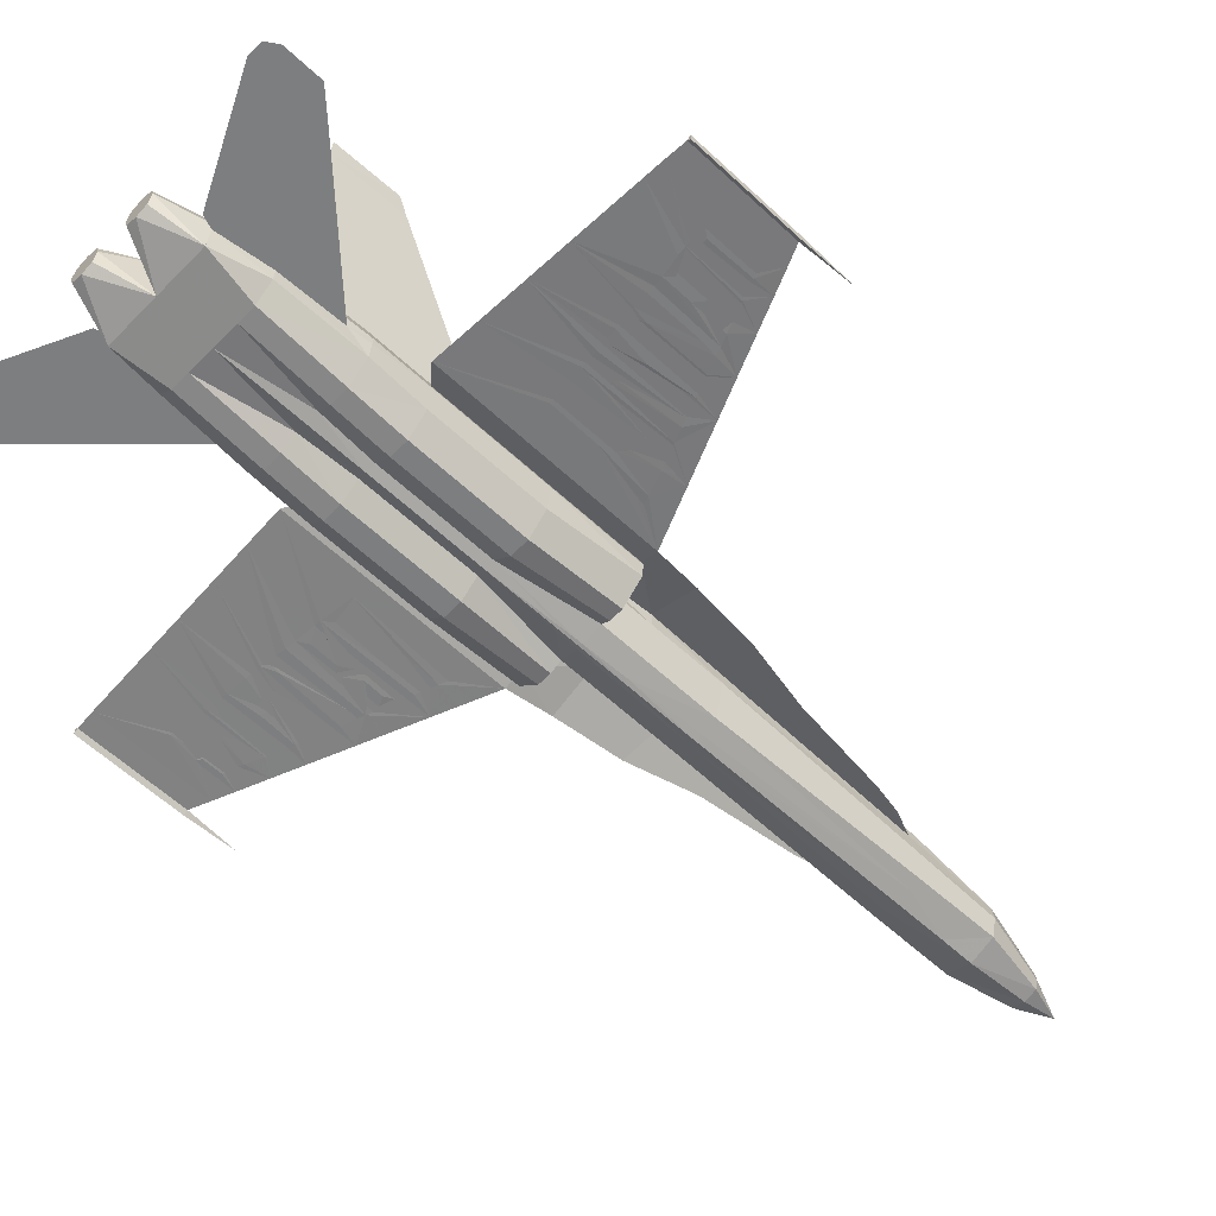
<metadata>
{"format":"obj","ext":"obj","renderer":"f3d","projection":"perspective","resolution":1024,"background":"white","views":[{"elev":-59.3,"azim":46.2,"up":"+Y"}]}
</metadata>
<code>
v 0.3293 0.06087 0.06087
v 0.3153 0.06816 0.122
v 0.3176 0.08385 0.1214
v 0.331 0.07096 0.06031
v 0.3153 0.07208 0.201
v 0.3176 0.09001 0.2004
v 0.3181 0.09842 0.1993
v 0.3153 0.08273 0.4123
v 0.3164 0.09674 0.4117
v 0.3176 0.09058 0.2116
v 0.3316 0.05078 0.06087
v 0.3198 0.0491 0.122
v 0.3439 0.04686 0.06087
v 0.3439 0.03957 0.122
v 0.3204 0.04742 0.201
v 0.3439 0.03957 0.1533
v 0.331 0.0435 0.201
v 0.3232 0.04406 0.4123
v 0.238 0.07152 0.6471
v 0.2256 0.07096 0.6494
v 0.224 0.07096 0.5687
v 0.2346 0.07096 0.5647
v 0.3439 0.05751 0.025
v 0.3439 0.07544 0.06087
v 0.1746 0.06928 0.6662
v 0.1662 0.06928 0.6673
v 0.1735 0.06928 0.5995
v 0.1634 0.06872 0.6555
v 0.1595 0.06872 0.5933
v 0.173 0.06928 0.5888
v 0.1309 0.06816 0.6045
v 0.1533 0.06872 0.5961
v 0.1584 0.06872 0.6684
v 0.1517 0.06872 0.669
v 0.1248 0.0676 0.6712
v 0.127 0.0676 0.6415
v 0.1349 0.06816 0.6398
v 0.1438 0.06816 0.6695
v 0.1102 0.0676 0.6129
v 0.1253 0.0676 0.6068
v 0.1175 0.0676 0.6723
v 0.104 0.06703 0.674
v 0.08721 0.06648 0.623
v 0.1023 0.06703 0.6157
v 0.09842 0.06703 0.6634
v 0.09562 0.06703 0.6751
v 0.076 0.06648 0.678
v 0.07432 0.06648 0.6494
v 0.07488 0.06648 0.6269
v 0.07993 0.06648 0.6258
v 0.06984 0.06592 0.6482
v 0.06479 0.06592 0.6314
v 0.06984 0.06592 0.6292
v 0.0463 0.06535 0.7323
v 0.06984 0.06592 0.6785
v 0.08536 0.06653 0.734
v 0.2649 0.07208 0.6281
v 0.2649 0.07208 0.7278
v 0.2649 0.07208 0.7418
v 0.2469 0.07152 0.6578
v 0.2441 0.07152 0.5603
v 0.2649 0.07208 0.5272
v 0.0463 0.06535 0.6197
v 0.06031 0.06592 0.6326
v 0.06592 0.06592 0.651
v 0.2098 0.0704 0.5505
v 0.6113 0.06648 0.6269
v 0.6197 0.06592 0.6297
v 0.6185 0.06592 0.6729
v 0.6101 0.06648 0.6712
v 0.2879 0.09674 0.7816
v 0.2817 0.07881 0.7816
v 0.2795 0.07208 0.7816
v 0.2828 0.07208 0.864
v 0.2901 0.09338 0.864
v 0.2879 0.09674 0.7278
v 0.2817 0.07881 0.7278
v 0.2795 0.07208 0.7278
v 0.5485 0.06816 0.6718
v 0.5625 0.0676 0.6202
v 0.5625 0.0676 0.6729
v 0.2879 0.09786 0.6774
v 0.2879 0.09786 0.6623
v 0.2817 0.07881 0.6297
v 0.3232 0.04406 0.484
v 0.3153 0.08273 0.484
v 0.3377 0.03845 0.4123
v 0.34 0.03733 0.484
v 0.2828 0.04518 0.6169
v 0.2828 0.04518 0.7278
v 0.2795 0.07208 0.6169
v 0.3008 0.025 0.6169
v 0.3008 0.025 0.7278
v 0.2823 0.0491 0.7816
v 0.28 0.06479 0.7816
v 0.3008 0.02892 0.7816
v 0.2817 0.06479 0.8029
v 0.2839 0.06479 0.864
v 0.3008 0.03621 0.864
v 0.2851 0.05302 0.864
v 0.3187 0.025 0.6169
v 0.3187 0.025 0.7278
v 0.3187 0.02892 0.7816
v 0.3187 0.03621 0.864
v 0.3232 0.04406 0.5261
v 0.3153 0.08273 0.5272
v 0.3411 0.03677 0.5272
v 0.3327 0.04013 0.7816
v 0.3439 0.03621 0.864
v 0.3439 0.03621 0.7816
v 0.3355 0.03957 0.7278
v 0.3439 0.03621 0.7278
v 0.3355 0.03957 0.6174
v 0.3439 0.03621 0.6169
v 0.3153 0.09674 0.484
v 0.2795 0.07208 0.5272
v 0.2806 0.05751 0.5272
v 0.3008 0.03621 0.5272
v 0.3136 0.03621 0.5272
v 0.3417 0.03677 0.549
v 0.2688 0.07712 0.484
v 0.2755 0.07881 0.4196
v 0.2817 0.07881 0.5272
v 0.3187 0.09842 0.5272
v 0.326 0.1007 0.6169
v 0.5608 0.0676 0.6068
v 0.5462 0.06816 0.6583
v 0.5468 0.06816 0.6012
v 0.5289 0.06872 0.5944
v 0.5412 0.06872 0.5989
v 0.5401 0.06872 0.6712
v 0.535 0.06872 0.6707
v 0.5154 0.06928 0.6679
v 0.5199 0.06928 0.6348
v 0.5238 0.06872 0.6359
v 0.5283 0.06872 0.6695
v 0.5132 0.06928 0.5877
v 0.5205 0.06928 0.5905
v 0.5076 0.06928 0.6667
v 0.4992 0.06984 0.6667
v 0.4913 0.06984 0.6662
v 0.4644 0.07096 0.6628
v 0.465 0.07096 0.6185
v 0.4795 0.0704 0.5748
v 0.4857 0.0704 0.5771
v 0.4964 0.06984 0.6488
v 0.4936 0.06984 0.5804
v 0.5059 0.06928 0.5849
v 0.4605 0.07096 0.6051
v 0.451 0.07096 0.5636
v 0.4717 0.0704 0.5709
v 0.4229 0.07208 0.7418
v 0.456 0.07096 0.6623
v 0.4683 0.07068 0.7399
v 0.2935 0.04294 0.9139
v 0.3439 0.04294 0.9139
v 0.2901 0.07208 0.9139
v 0.2907 0.06479 0.9139
v 0.2968 0.09058 0.9139
v 0.6415 0.06535 0.7323
v 0.6253 0.06592 0.6808
v 0.6264 0.06592 0.6326
v 0.6415 0.06535 0.6197
v 0.4229 0.07208 0.5272
v 0.4426 0.07152 0.5603
v 0.4554 0.07096 0.6152
v 0.4229 0.07208 0.7278
v 0.4229 0.07208 0.6281
v 0.6199 0.06603 0.6105
v 0.3568 0.0435 0.201
v 0.3674 0.04742 0.201
v 0.3646 0.04406 0.4123
v 0.3501 0.03845 0.4123
v 0.3546 0.1001 0.7278
v 0.3983 0.09674 0.7278
v 0.4 0.09786 0.6774
v 0.4 0.09786 0.6623
v 0.3618 0.1007 0.6169
v 0.3512 0.1001 0.7816
v 0.3972 0.09674 0.7816
v 0.3467 0.09674 0.864
v 0.3932 0.09338 0.864
v 0.3944 0.09394 0.8461
v 0.3635 0.1007 0.1999
v 0.3518 0.1046 0.2004
v 0.3652 0.1057 0.2509
v 0.3697 0.09842 0.1993
v 0.3703 0.08385 0.1214
v 0.359 0.08833 0.1214
v 0.4 0.09674 0.7816
v 0.4 0.09674 0.7278
v 0.2272 0.0709 0.7402
v 0.2895 0.09674 0.7278
v 0.2907 0.09674 0.7816
v 0.3972 0.06479 0.9139
v 0.3944 0.04294 0.9139
v 0.4028 0.05302 0.864
v 0.4039 0.06479 0.864
v 0.6211 0.06597 0.7332
v 0.4061 0.07881 0.7278
v 0.3288 0.08833 0.1214
v 0.3226 0.1057 0.2509
v 0.3361 0.1046 0.2004
v 0.3243 0.1007 0.1999
v 0.391 0.09058 0.9139
v 0.3977 0.07208 0.9139
v 0.405 0.07208 0.864
v 0.3977 0.09338 0.864
v 0.3366 0.1001 0.7816
v 0.2935 0.09394 0.8461
v 0.2946 0.09338 0.864
v 0.3411 0.09674 0.864
v 0.3333 0.1001 0.7278
v 0.3691 0.03621 0.864
v 0.3871 0.03621 0.864
v 0.4061 0.07881 0.6297
v 0.4061 0.07881 0.5272
v 0.3568 0.07096 0.06031
v 0.3725 0.06816 0.122
v 0.3585 0.06087 0.06087
v 0.3703 0.09001 0.2004
v 0.3725 0.07208 0.201
v 0.3703 0.09058 0.2116
v 0.3714 0.09674 0.4117
v 0.3725 0.08273 0.4123
v 0.368 0.0491 0.122
v 0.3562 0.05078 0.06087
v 0.4084 0.07208 0.7278
v 0.4084 0.07208 0.6169
v 0.3691 0.09842 0.5272
v 0.3725 0.08273 0.5272
v 0.3725 0.08273 0.484
v 0.3725 0.09674 0.484
v 0.4084 0.07208 0.5272
v 0.419 0.07712 0.484
v 0.4123 0.07881 0.4196
v 0.3523 0.03957 0.6174
v 0.3462 0.03677 0.549
v 0.3467 0.03677 0.5272
v 0.3646 0.04406 0.5261
v 0.4084 0.07208 0.7816
v 0.4061 0.07881 0.7816
v 0.3691 0.025 0.6169
v 0.3742 0.03621 0.5272
v 0.3871 0.025 0.6169
v 0.3871 0.03621 0.5272
v 0.3646 0.04406 0.484
v 0.3478 0.03733 0.484
v 0.405 0.04518 0.7278
v 0.405 0.04518 0.6169
v 0.3871 0.025 0.7278
v 0.4078 0.06479 0.7816
v 0.4056 0.0491 0.7816
v 0.3871 0.02892 0.7816
v 0.4061 0.06479 0.8029
v 0.3691 0.025 0.7278
v 0.3691 0.02892 0.7816
v 0.3551 0.04013 0.7816
v 0.3523 0.03957 0.7278
v 0.4072 0.05751 0.5272
v 0.4748 0.07051 0.5491
v 0.5266 0.06889 0.571
v 0.5137 0.06928 0.7379
v 0.5595 0.06788 0.585
v 0.5542 0.06804 0.7361
v 0.5926 0.06687 0.599
v 0.5903 0.06692 0.7346
v 0.5692 0.0676 0.6735
v 0.5782 0.06703 0.674
v 0.5967 0.06648 0.678
v 0.6045 0.06648 0.6785
v 0.6028 0.06648 0.6236
v 0.5956 0.06703 0.6202
v 0.5782 0.06703 0.6135
v 0.5681 0.0676 0.6096
v 0.1547 0.06872 0.5738
v 0.1896 0.06978 0.7385
v 0.1179 0.06754 0.5893
v 0.1481 0.06849 0.7367
v 0.09097 0.06675 0.6008
v 0.1162 0.06748 0.7353
v 0.06457 0.06592 0.6119
v 0.2161 0.0704 0.572
v 0.2055 0.0704 0.5759
v 0.1881 0.06984 0.5827
v 0.1791 0.06928 0.586
v 0.2161 0.0704 0.6617
v 0.2105 0.0704 0.6623
v 0.1915 0.06984 0.6639
v 0.1819 0.06928 0.6651
v 0.3871 0.08497 0.2649
v 0.3977 0.08329 0.3551
v 0.3815 0.08609 0.2369
v 0.3439 0.09338 0.122
v 0.3439 0.108 0.201
v 0.3439 0.09338 0.9139
v 0.2464 0.2083 0.7917
v 0.2481 0.2083 0.8623
v 0.1825 0.06479 0.9061
v 0.2867 0.06479 0.9251
v 0.1825 0.06479 0.975
v 0.5053 0.06479 0.9061
v 0.4011 0.06479 0.9251
v 0.5053 0.06479 0.975
v 0.4414 0.2083 0.7917
v 0.4397 0.2083 0.8623
v 0.3008 0.08497 0.2649
v 0.2901 0.08329 0.3551
v 0.3064 0.08609 0.2369
v 0.5776 0.0676 0.6219
v 0.5782 0.06703 0.6471
v 0.5883 0.06703 0.6387
v 0.5888 0.06703 0.6264
v 0.5961 0.06703 0.6695
v 0.5944 0.06703 0.6488
v 0.5838 0.06703 0.6567
v 0.5838 0.06703 0.6684
v 0.1887 0.06984 0.5922
v 0.2004 0.06984 0.6056
v 0.1892 0.06984 0.6236
v 0.1999 0.06984 0.5872
v 0.2066 0.0704 0.6107
v 0.1965 0.06984 0.6286
v 0.21 0.0704 0.6516
v 0.1971 0.06984 0.6539
v 0.3439 0.09674 0.864
v 0.025 0.06087 0.7312
v 0.02836 0.06479 0.7312
v 0.025 0.06816 0.7312
v 0.025 0.06087 0.6275
v 0.02836 0.06479 0.6275
v 0.025 0.06816 0.6275
v 0.025 0.06479 0.5771
v 0.3383 0.1007 0.7278
v 0.3439 0.1007 0.7816
v 0.3439 0.03901 0.201
v 0.3439 0.03621 0.4123
v 0.3439 0.03621 0.484
v 0.3439 0.03621 0.5272
v 0.6628 0.06816 0.7312
v 0.6595 0.06479 0.7312
v 0.6628 0.06087 0.7312
v 0.6595 0.06479 0.6275
v 0.6628 0.06087 0.6275
v 0.6628 0.06816 0.6275
v 0.6628 0.06479 0.5771
v 0.3506 0.127 0.4123
v 0.368 0.1208 0.4112
v 0.3686 0.1141 0.3478
v 0.3652 0.1158 0.3478
v 0.3439 0.122 0.6169
v 0.3282 0.1164 0.6169
v 0.3439 0.1292 0.484
v 0.3181 0.1197 0.4835
v 0.3198 0.1208 0.4112
v 0.3226 0.1158 0.3478
v 0.3192 0.1141 0.3478
v 0.3372 0.127 0.4123
v 0.3697 0.1197 0.4835
v 0.3596 0.1164 0.6169
v 0.3495 0.1007 0.7278
v 0.1685 0.06479 0.975
v 0.1612 0.06479 0.9644
v 0.1612 0.06479 0.9285
v 0.2436 0.2189 0.864
v 0.2419 0.2189 0.8029
v 0.4442 0.2189 0.864
v 0.4459 0.2189 0.8029
v 0.5193 0.06479 0.975
v 0.5266 0.06479 0.9644
v 0.5266 0.06479 0.9285
v 0.3691 0.104 0.252
v 0.3187 0.104 0.252
v 0.3439 0.1292 0.4123
v 0.3008 0.07208 0.9571
v 0.3153 0.05751 0.9571
v 0.3293 0.07208 0.9571
v 0.326 0.06087 0.9571
v 0.3047 0.06087 0.9571
v 0.3047 0.08273 0.9571
v 0.3153 0.08609 0.9571
v 0.326 0.08273 0.9571
v 0.3585 0.07208 0.9571
v 0.3725 0.08609 0.9571
v 0.3618 0.08273 0.9571
v 0.3831 0.08273 0.9571
v 0.3871 0.07208 0.9571
v 0.3831 0.06087 0.9571
v 0.3725 0.05751 0.9571
v 0.3618 0.06087 0.9571
v 0.3439 0.1472 0.3153
v 0.3618 0.1416 0.3271
v 0.3618 0.1365 0.2654
v 0.3439 0.1433 0.2727
v 0.326 0.1365 0.2654
v 0.326 0.1416 0.3271
f 1 2 3
f 2 5 6
f 5 8 9
f 11 12 2
f 13 14 12
f 12 15 5
f 14 16 17
f 15 18 8
f 19 20 21
f 23 4 24
f 23 1 4
f 23 11 1
f 23 13 11
f 25 26 27
f 28 29 30
f 31 32 33
f 35 36 37
f 39 40 41
f 43 44 45
f 46 47 48
f 51 52 53
f 54 55 47
f 57 58 59
f 63 64 65
f 62 61 22
f 67 68 69
f 71 72 73
f 76 77 78
f 79 80 81
f 82 83 84
f 18 85 86
f 85 18 87
f 89 90 78
f 92 93 90
f 90 94 95
f 93 96 94
f 95 97 98
f 96 99 100
f 92 101 102
f 93 102 103
f 96 103 104
f 85 105 106
f 105 85 88
f 103 108 104
f 108 109 104
f 108 110 109
f 111 112 110
f 108 103 102
f 112 111 113
f 111 102 101
f 9 8 115
f 116 117 89
f 117 118 92
f 118 119 101
f 119 105 113
f 105 107 120
f 120 114 113
f 83 125 124
f 123 83 124
f 123 116 91
f 84 123 91
f 8 86 115
f 115 86 124
f 124 86 106
f 106 123 124
f 84 91 78
f 84 83 123
f 126 127 128
f 129 130 131
f 133 134 135
f 137 138 139
f 141 142 143
f 146 147 148
f 149 150 151
f 152 153 142
f 100 99 155
f 155 99 104
f 157 74 98
f 75 74 157
f 160 161 162
f 164 165 166
f 163 162 68
f 170 171 172
f 174 175 176
f 179 180 175
f 181 182 183
f 184 185 186
f 187 188 189
f 180 190 191
f 175 191 176
f 59 58 57
f 98 100 155
f 82 76 193
f 193 76 71
f 195 196 197
f 160 163 169
f 201 3 7
f 202 203 204
f 205 206 207
f 209 194 210
f 213 193 194
f 125 83 82
f 195 198 207
f 87 18 15
f 156 109 214
f 196 215 197
f 217 177 216
f 218 188 219
f 188 187 221
f 221 223 224
f 220 219 226
f 227 226 14
f 219 222 171
f 226 171 170
f 222 225 172
f 200 228 229
f 24 218 23
f 218 220 23
f 220 227 23
f 227 13 23
f 230 217 231
f 231 232 230
f 230 232 233
f 233 232 225
f 229 217 216
f 229 234 217
f 230 177 217
f 230 178 177
f 237 114 238
f 237 238 239
f 208 207 241
f 243 237 240
f 190 242 241
f 245 243 244
f 191 200 216
f 225 232 247
f 248 173 172
f 229 228 249
f 250 249 251
f 228 241 252
f 249 253 254
f 241 207 198
f 253 197 215
f 251 256 243
f 254 257 256
f 215 214 257
f 232 231 240
f 239 248 247
f 214 258 257
f 214 109 258
f 109 110 258
f 258 110 112
f 259 256 257
f 114 237 259
f 237 243 256
f 233 225 224
f 229 250 260
f 250 245 246
f 261 164 168
f 262 261 154
f 264 262 263
f 266 264 265
f 169 266 267
f 142 141 154
f 141 140 154
f 140 139 263
f 139 133 263
f 133 136 263
f 136 132 263
f 132 131 265
f 131 79 265
f 79 81 265
f 81 268 265
f 268 269 265
f 269 270 267
f 270 271 199
f 271 161 160
f 68 67 169
f 67 272 169
f 272 273 266
f 273 274 266
f 274 275 264
f 275 126 264
f 126 128 264
f 128 130 264
f 130 129 262
f 129 138 262
f 138 137 262
f 137 148 262
f 148 147 262
f 147 145 261
f 145 144 261
f 144 151 261
f 151 150 261
f 150 165 164
f 66 276 277
f 276 278 279
f 278 280 281
f 280 282 56
f 282 63 54
f 22 21 66
f 21 283 66
f 283 284 66
f 284 285 66
f 285 286 66
f 286 30 276
f 30 29 276
f 29 32 276
f 32 31 276
f 31 40 278
f 40 39 278
f 39 44 280
f 44 43 280
f 43 50 280
f 50 49 282
f 49 53 282
f 53 52 282
f 52 64 63
f 287 60 59
f 288 287 59
f 289 288 192
f 290 289 192
f 25 290 192
f 26 25 192
f 33 26 277
f 34 33 277
f 38 34 279
f 35 38 279
f 41 35 279
f 42 41 281
f 46 42 281
f 47 46 56
f 223 187 224
f 223 221 187
f 294 185 184
f 294 295 185
f 24 294 189
f 189 188 218
f 212 211 159
f 211 75 159
f 198 197 253
f 253 252 255
f 194 71 75
f 75 211 210
f 97 94 100
f 97 95 94
f 183 208 190
f 183 182 208
f 296 205 182
f 205 208 182
f 9 7 10
f 7 6 10
f 275 310 311
f 310 312 311
f 310 313 312
f 275 274 310
f 272 271 314
f 314 316 315
f 314 317 316
f 271 270 314
f 318 286 285
f 318 319 286
f 319 320 286
f 320 289 290
f 318 321 319
f 284 283 322
f 283 287 322
f 287 323 322
f 287 324 323
f 324 325 323
f 287 288 324
f 201 204 203
f 203 295 294
f 4 201 294
f 4 3 201
f 326 212 296
f 327 328 329
f 328 327 330
f 329 328 331
f 333 331 330
f 332 331 333
f 333 330 332
f 327 329 332
f 125 213 334
f 213 209 335
f 296 181 326
f 16 336 17
f 87 337 338
f 88 338 339
f 335 209 212
f 340 341 342
f 343 344 342
f 345 343 341
f 344 343 346
f 346 343 345
f 345 344 346
f 344 345 340
f 107 339 120
f 120 339 114
f 170 173 337
f 347 348 349
f 351 352 335
f 353 354 352
f 355 9 115
f 356 357 355
f 336 337 87
f 359 233 224
f 351 360 359
f 335 360 351
f 326 181 179
f 361 335 179
f 361 174 178
f 201 7 204
f 184 187 189
f 349 372 186
f 372 187 184
f 356 202 373
f 170 336 16
f 202 204 7
f 248 338 337
f 239 339 338
f 238 339 239
f 114 339 238
f 335 361 360
f 361 178 360
f 360 178 230
f 230 233 359
f 353 347 374
f 353 359 348
f 374 358 353
f 358 355 354
f 354 124 125
f 354 115 124
f 352 334 335
f 352 125 334
f 9 357 373
f 9 355 357
f 143 149 151
f 143 166 149
f 166 165 150
f 143 142 153
f 140 146 148
f 140 141 146
f 141 145 147
f 132 135 129
f 135 134 129
f 134 139 138
f 132 136 135
f 134 133 139
f 80 275 268
f 80 126 275
f 80 79 127
f 79 131 127
f 131 130 128
f 273 313 310
f 273 315 312
f 315 316 311
f 316 317 269
f 317 314 270
f 161 69 68
f 161 271 70
f 271 272 67
f 48 51 53
f 48 47 55
f 65 64 52
f 42 45 44
f 42 46 45
f 46 50 43
f 34 37 40
f 287 283 21
f 60 287 20
f 60 19 22
f 349 348 224
f 187 372 349
f 325 324 288
f 323 325 289
f 322 323 320
f 284 322 319
f 285 284 321
f 33 32 29
f 26 33 28
f 27 26 28
f 27 30 286
f 290 25 27
f 36 35 41
f 34 38 37
f 36 41 40
f 37 36 40
f 157 375 159
f 375 157 158
f 156 376 155
f 156 377 378
f 156 378 376
f 376 379 155
f 155 379 375
f 159 375 380
f 159 380 381
f 296 381 382
f 296 382 377
f 296 156 383
f 384 205 296
f 383 385 296
f 385 384 296
f 384 386 205
f 296 159 381
f 377 156 296
f 386 387 205
f 205 387 206
f 387 388 196
f 196 388 389
f 389 390 156
f 390 383 156
f 196 389 156
f 196 195 206
f 106 105 119
f 217 234 260
f 381 380 375
f 385 383 390
f 391 392 393
f 392 350 186
f 374 392 391
f 392 374 347
f 347 350 392
f 394 393 295
f 395 203 202
f 395 295 203
f 295 395 394
f 396 356 358
f 358 374 396
f 391 396 374
f 395 202 356
f 394 395 396
f 185 295 393
f 186 185 393
f 121 115 9
f 122 9 115
f 115 123 121
f 121 123 115
f 123 124 115
f 115 124 123
f 123 62 121
f 121 62 123
f 77 58 57
f 84 57 58
f 84 57 62
f 123 62 57
f 59 58 77
f 77 58 59
f 152 167 200
f 200 167 152
f 216 168 164
f 217 164 168
f 200 167 168
f 216 168 167
f 217 164 235
f 235 164 217
f 217 230 233
f 233 230 217
f 233 217 235
f 235 217 233
f 235 233 224
f 236 224 233
f 223 291 292
f 224 292 291
f 292 236 224
f 224 236 292
f 223 293 291
f 291 293 223
f 297 194 210
f 298 210 194
f 297 82 194
f 194 82 297
f 82 193 194
f 194 193 82
f 97 98 299
f 299 98 97
f 98 300 299
f 299 300 98
f 300 301 299
f 299 301 300
f 98 158 300
f 300 158 98
f 255 198 302
f 302 198 255
f 198 303 302
f 302 303 198
f 303 304 302
f 302 304 303
f 198 195 303
f 303 195 198
f 305 180 183
f 306 183 180
f 305 176 180
f 180 176 305
f 176 175 180
f 180 175 176
f 10 307 308
f 9 308 307
f 308 122 9
f 9 122 308
f 10 309 307
f 307 309 10
f 63 331 328
f 54 328 331
f 301 362 363
f 299 364 363
f 365 366 297
f 298 297 366
f 367 368 305
f 306 305 368
f 304 369 370
f 302 371 370
f 163 343 341
f 160 341 343
f 1 3 4
f 2 6 7
f 2 7 3
f 5 9 10
f 5 10 6
f 11 2 1
f 13 12 11
f 12 5 2
f 14 17 15
f 14 15 12
f 15 8 5
f 19 21 22
f 31 33 34
f 35 37 38
f 39 41 42
f 46 48 49
f 46 49 50
f 54 47 56
f 57 59 60
f 57 60 61
f 57 61 62
f 63 65 55
f 63 55 54
f 62 22 66
f 67 69 70
f 71 73 74
f 71 74 75
f 76 78 73
f 76 73 72
f 76 72 71
f 82 84 77
f 82 77 76
f 18 86 8
f 85 87 88
f 89 78 91
f 92 90 89
f 90 95 73
f 90 73 78
f 93 94 90
f 95 98 74
f 95 74 73
f 96 100 94
f 92 102 93
f 93 103 96
f 96 104 99
f 85 106 86
f 105 88 107
f 111 110 108
f 108 102 111
f 112 113 114
f 111 101 113
f 116 89 91
f 117 92 89
f 118 101 92
f 119 113 101
f 105 120 113
f 84 78 77
f 129 131 132
f 133 135 136
f 137 139 140
f 141 143 144
f 141 144 145
f 152 142 154
f 155 104 109
f 155 109 156
f 157 98 158
f 75 157 159
f 160 162 163
f 164 166 153
f 164 153 152
f 164 152 167
f 164 167 168
f 163 68 169
f 170 172 173
f 174 176 177
f 174 177 178
f 179 175 174
f 181 183 180
f 181 180 179
f 180 191 175
f 59 57 62
f 59 62 66
f 59 66 192
f 98 155 158
f 193 71 194
f 195 197 198
f 160 169 199
f 205 207 208
f 209 210 211
f 209 211 212
f 213 194 209
f 125 82 193
f 125 193 213
f 195 207 206
f 87 15 17
f 156 214 215
f 156 215 196
f 218 219 220
f 188 221 222
f 188 222 219
f 221 224 225
f 221 225 222
f 220 226 227
f 227 14 13
f 219 171 226
f 226 170 16
f 226 16 14
f 222 172 171
f 200 229 216
f 237 239 240
f 208 241 242
f 208 242 190
f 243 240 244
f 190 241 228
f 190 228 200
f 190 200 191
f 245 244 246
f 191 216 177
f 191 177 176
f 225 247 172
f 248 172 247
f 229 249 250
f 250 251 245
f 228 252 253
f 228 253 249
f 249 254 251
f 241 198 255
f 241 255 252
f 253 215 254
f 251 243 245
f 254 256 251
f 215 257 254
f 232 240 247
f 239 247 240
f 258 112 259
f 259 257 258
f 114 259 112
f 237 256 259
f 229 260 234
f 250 246 260
f 261 168 167
f 261 167 152
f 261 152 154
f 262 154 263
f 264 263 265
f 266 265 267
f 169 267 199
f 140 263 154
f 132 265 263
f 269 267 265
f 270 199 267
f 271 160 199
f 272 266 169
f 274 264 266
f 130 262 264
f 147 261 262
f 150 164 261
f 66 277 192
f 276 279 277
f 278 281 279
f 280 56 281
f 282 54 56
f 286 276 66
f 31 278 276
f 39 280 278
f 50 282 280
f 52 63 282
f 288 59 192
f 26 192 277
f 34 277 279
f 41 279 281
f 46 281 56
f 294 184 189
f 24 189 218
f 212 159 296
f 198 253 255
f 194 75 210
f 97 100 98
f 183 190 180
f 296 182 181
f 275 311 269
f 275 269 268
f 272 314 315
f 272 315 273
f 320 290 286
f 201 203 294
f 4 294 24
f 328 330 331
f 329 331 332
f 327 332 330
f 213 335 334
f 87 338 88
f 88 339 107
f 335 212 326
f 343 342 341
f 345 341 340
f 344 340 342
f 170 337 336
f 347 349 350
f 353 352 351
f 355 115 354
f 356 355 358
f 336 87 17
f 359 224 348
f 351 359 353
f 326 179 335
f 361 179 174
f 349 186 350
f 372 184 186
f 356 373 357
f 202 7 373
f 248 337 173
f 239 338 248
f 360 230 359
f 353 348 347
f 358 354 353
f 354 125 352
f 9 373 7
f 143 151 144
f 166 150 149
f 143 153 166
f 140 148 137
f 141 147 146
f 134 138 129
f 80 268 81
f 80 127 126
f 131 128 127
f 273 310 274
f 273 312 313
f 315 311 312
f 316 269 311
f 317 270 269
f 161 68 162
f 161 70 69
f 271 67 70
f 48 53 49
f 48 55 65
f 48 65 51
f 65 52 51
f 42 44 39
f 46 43 45
f 34 40 31
f 287 21 20
f 60 20 19
f 60 22 61
f 187 349 224
f 325 288 289
f 323 289 320
f 322 320 319
f 284 319 321
f 285 321 318
f 33 29 28
f 27 28 30
f 290 27 286
f 375 158 155
f 196 206 387
f 106 119 118
f 106 118 117
f 106 117 116
f 106 116 123
f 217 260 246
f 217 246 244
f 217 244 240
f 217 240 231
f 381 375 379
f 381 379 376
f 381 376 378
f 381 378 377
f 381 377 382
f 385 390 389
f 385 389 388
f 385 388 387
f 385 387 386
f 385 386 384
f 391 393 394
f 392 186 393
f 395 356 396
f 394 396 391
f 121 9 122
f 122 115 121
f 77 57 84
f 84 58 77
f 84 62 123
f 123 57 84
f 216 164 217
f 217 168 216
f 200 168 216
f 216 167 200
f 235 224 236
f 236 233 235
f 223 292 224
f 224 291 223
f 297 210 298
f 298 194 297
f 305 183 306
f 306 180 305
f 10 308 9
f 9 307 10
f 63 328 54
f 54 331 63
f 301 363 364
f 301 364 299
f 299 363 362
f 299 362 301
f 365 297 298
f 298 366 365
f 367 305 306
f 306 368 367
f 304 370 371
f 304 371 302
f 302 370 369
f 302 369 304
f 163 341 160
f 160 343 163

</code>
